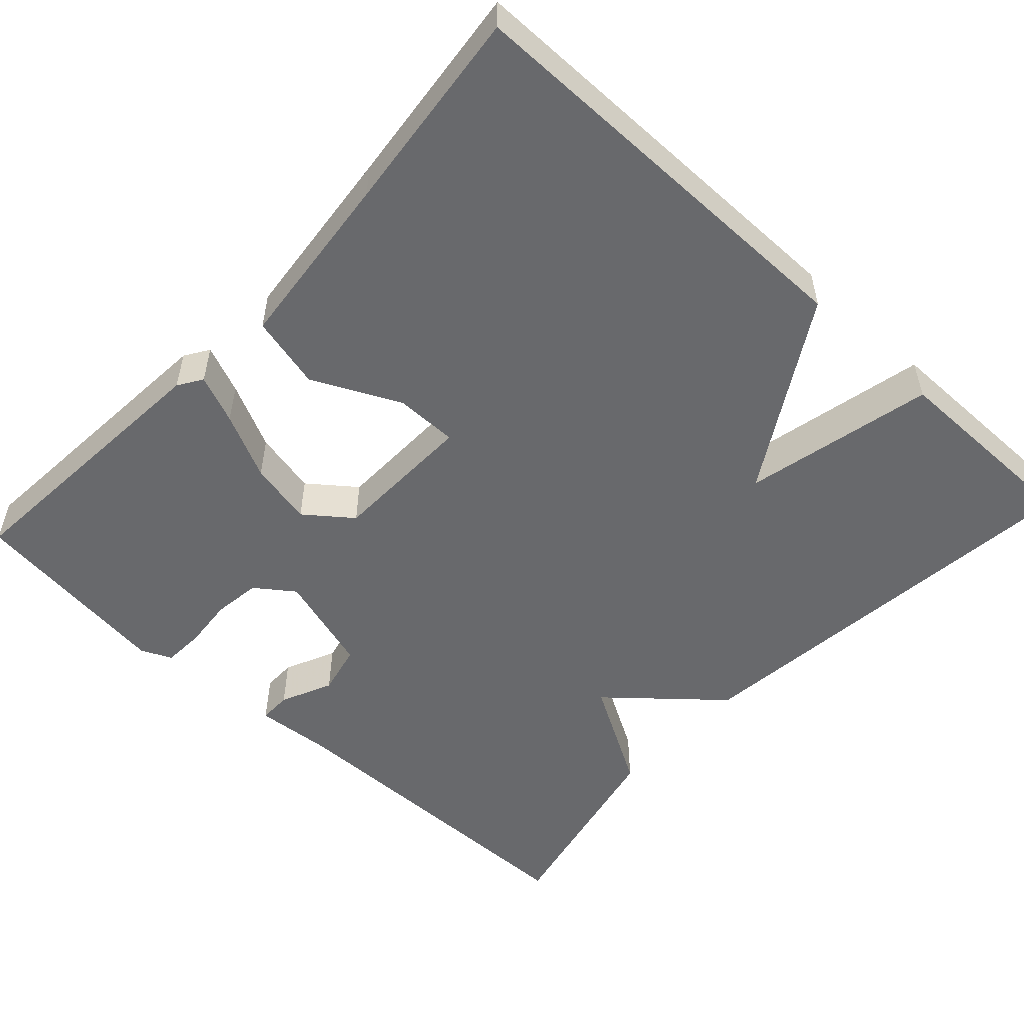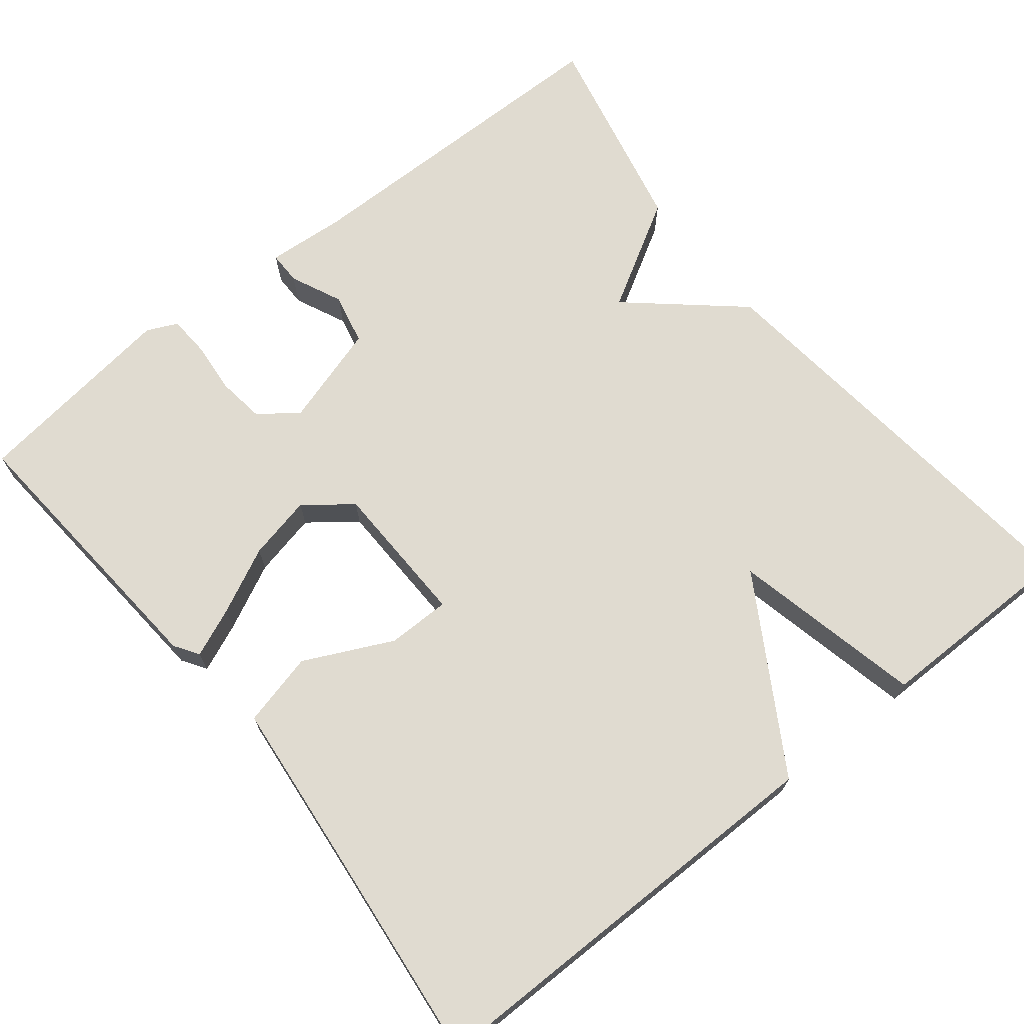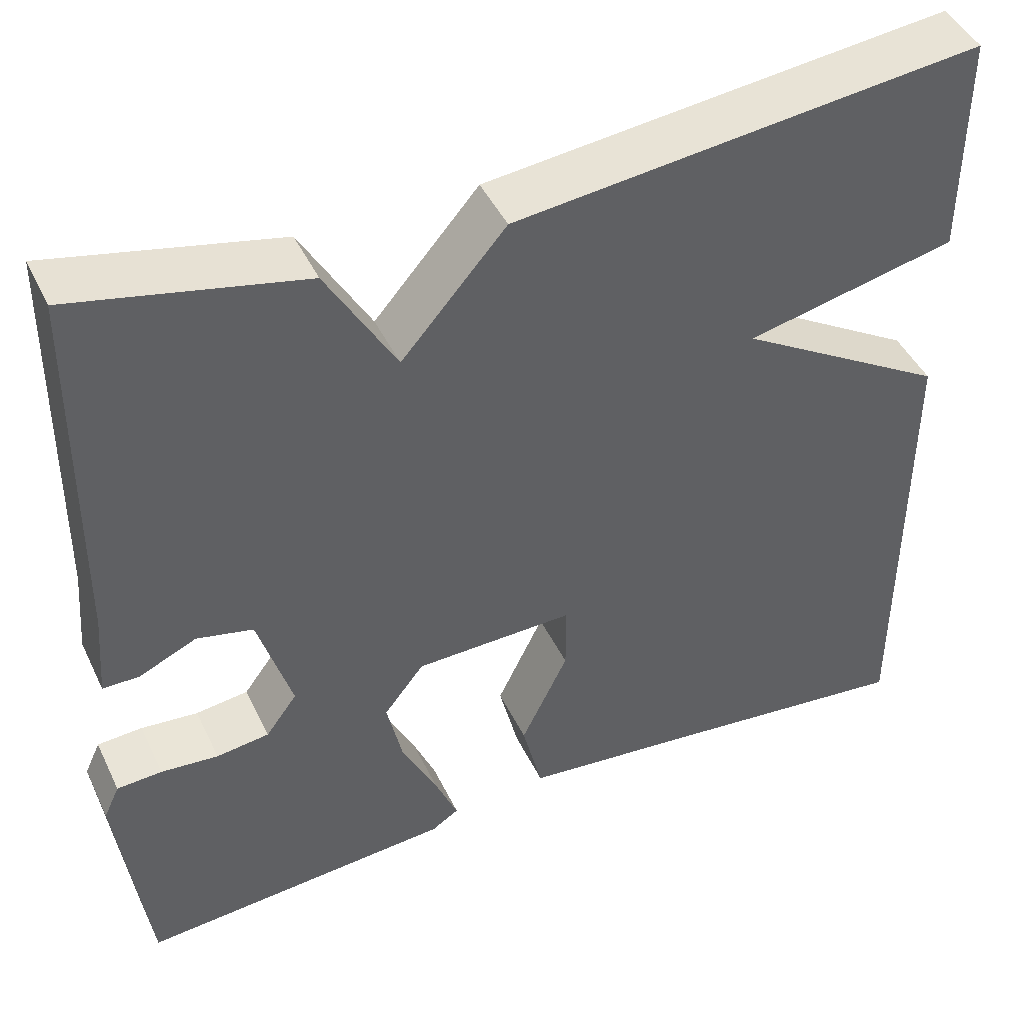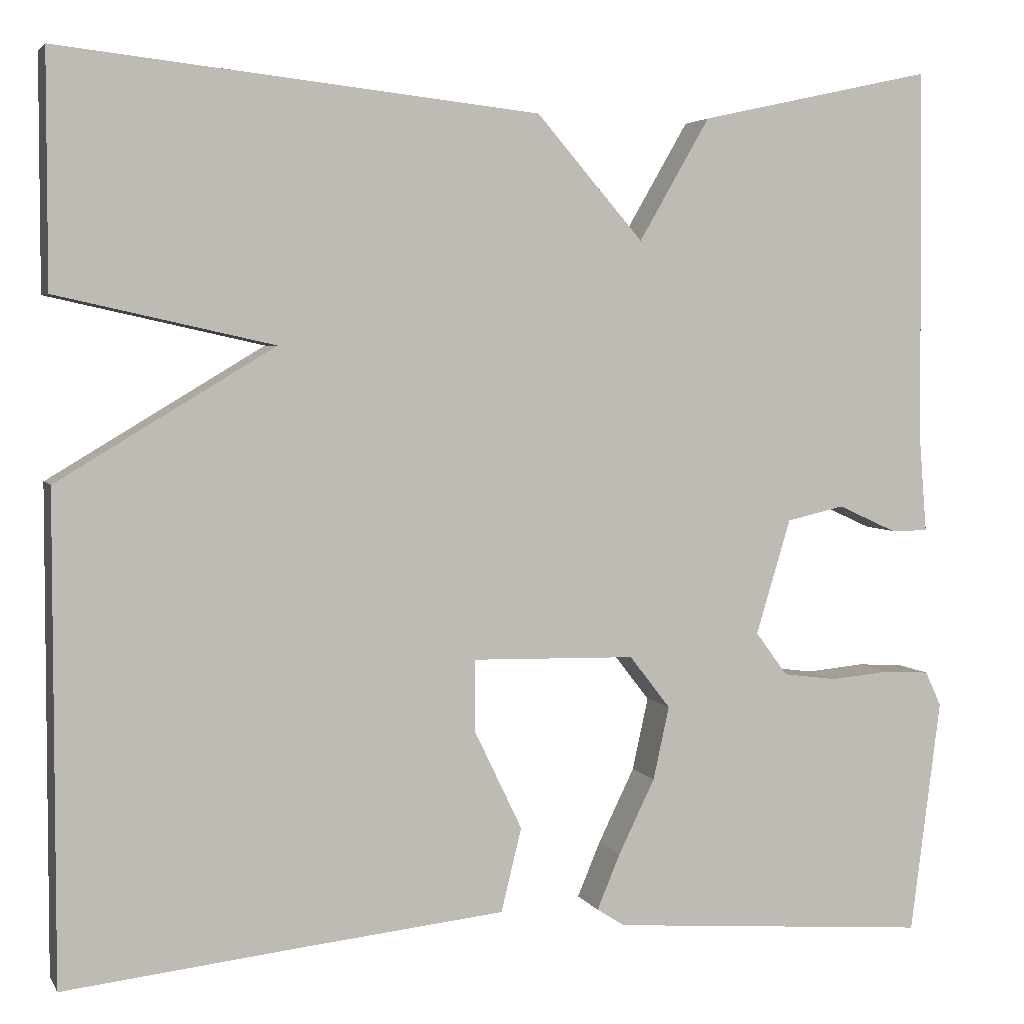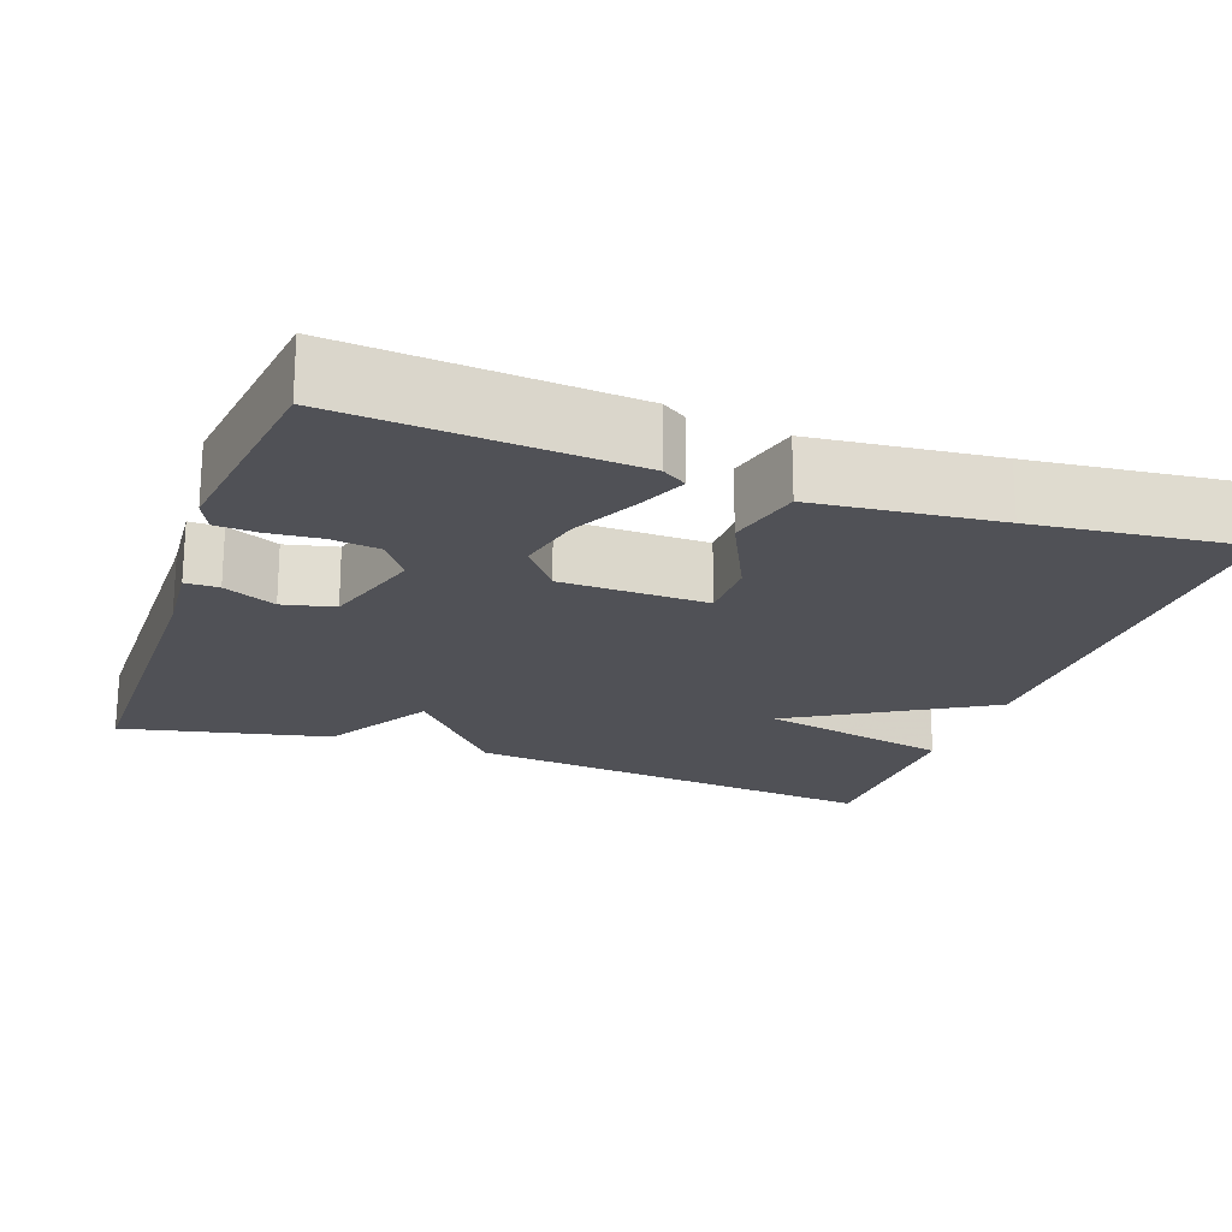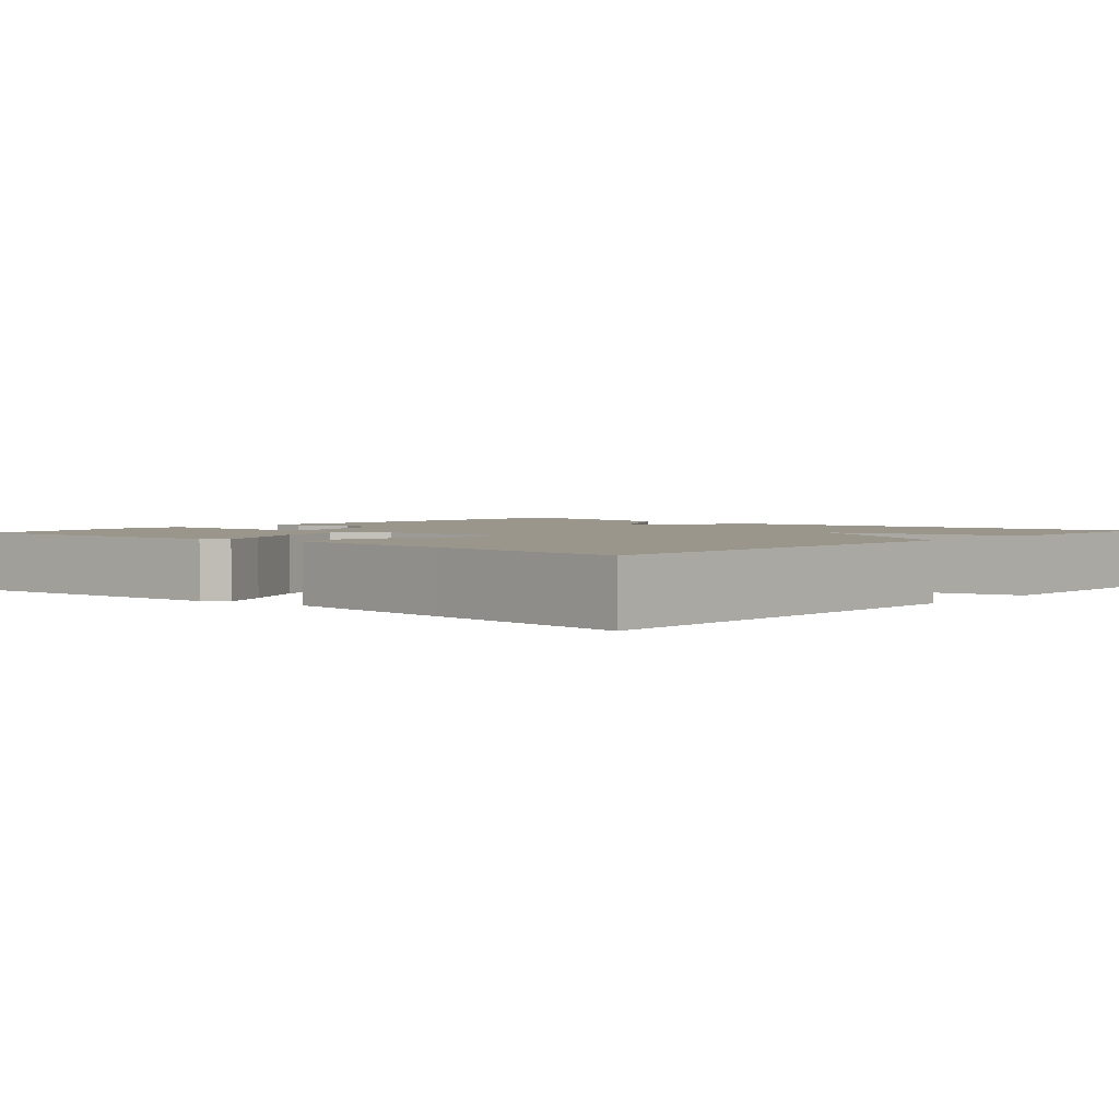
<metadata>
{"format":"obj","ext":"obj","renderer":"f3d","projection":"perspective","resolution":1024,"background":"white","views":[{"elev":-52.7,"azim":-132.7,"up":"+Y"},{"elev":69.9,"azim":-128.7,"up":"+Y"},{"elev":45.0,"azim":155.5,"up":"+Z"},{"elev":3.9,"azim":-17.0,"up":"+Z"},{"elev":-20.4,"azim":160.3,"up":"+Y"},{"elev":2.5,"azim":-138.3,"up":"+Y"}]}
</metadata>
<code>
v -0.5 0.07 0.5
v 0.037 0.07 0.442
v 0.157 0.07 0.304
v 0.237 0.07 0.442
v 0.5 0.07 0.5
v 0.505 0.07 0.071
v 0.513 0.07 -0.029
v 0.471 0.07 -0.029
v 0.405 0.07 0.001
v 0.34 0.07 -0.014
v 0.301 0.07 -0.143
v 0.337 0.07 -0.192
v 0.398 0.07 -0.2
v 0.464 0.07 -0.194
v 0.516 0.07 -0.197
v 0.534 0.07 -0.236
v 0.5 0.07 -0.5
v 0.139 0.07 -0.472
v 0.108 0.07 -0.452
v 0.134 0.07 -0.39
v 0.175 0.07 -0.306
v 0.193 0.07 -0.224
v 0.147 0.07 -0.165
v -0.037 0.07 -0.161
v -0.037 0.07 -0.241
v 0.017 0.07 -0.353
v -0.006 0.07 -0.447
v -0.236 0.07 -0.471
v -0.5 0.07 -0.5
v -0.5 0.07 0.041
v -0.257 0.07 0.187
v -0.5 0.07 0.241
v -0.5 0 0.5
v 0.037 0 0.442
v 0.157 0 0.304
v 0.237 0 0.442
v 0.5 0 0.5
v 0.505 0 0.071
v 0.513 0 -0.029
v 0.471 0 -0.029
v 0.405 0 0.001
v 0.34 0 -0.014
v 0.301 0 -0.143
v 0.337 0 -0.192
v 0.398 0 -0.2
v 0.464 0 -0.194
v 0.516 0 -0.197
v 0.534 0 -0.236
v 0.5 0 -0.5
v 0.139 0 -0.472
v 0.108 0 -0.452
v 0.134 0 -0.39
v 0.175 0 -0.306
v 0.193 0 -0.224
v 0.147 0 -0.165
v -0.037 0 -0.161
v -0.037 0 -0.241
v 0.017 0 -0.353
v -0.006 0 -0.447
v -0.236 0 -0.471
v -0.5 0 -0.5
v -0.5 0 0.041
v -0.257 0 0.187
v -0.5 0 0.241
f 1 2 3
f 32 1 3
f 31 32 3
f 30 31 3
f 29 30 3
f 28 29 3
f 25 26 27 28
f 24 25 28
f 24 28 3 4
f 23 24 4 5
f 22 23 5
f 21 22 5
f 19 20 21
f 18 19 21
f 17 18 21
f 16 17 21
f 15 16 21
f 14 15 21
f 13 14 21
f 12 13 21
f 11 12 21
f 10 11 21
f 10 21 5
f 9 10 5 6
f 6 7 8 9
f 35 34 33
f 35 33 64
f 35 64 63
f 35 63 62
f 35 62 61
f 35 61 60
f 60 59 58 57
f 60 57 56
f 36 35 60 56
f 37 36 56 55
f 37 55 54
f 37 54 53
f 53 52 51
f 53 51 50
f 53 50 49
f 53 49 48
f 53 48 47
f 53 47 46
f 53 46 45
f 53 45 44
f 53 44 43
f 53 43 42
f 37 53 42
f 38 37 42 41
f 41 40 39 38
f 1 33 34 2
f 2 34 35 3
f 3 35 36 4
f 4 36 37 5
f 5 37 38 6
f 6 38 39 7
f 7 39 40 8
f 8 40 41 9
f 9 41 42 10
f 10 42 43 11
f 11 43 44 12
f 12 44 45 13
f 13 45 46 14
f 14 46 47 15
f 15 47 48 16
f 16 48 49 17
f 17 49 50 18
f 18 50 51 19
f 19 51 52 20
f 20 52 53 21
f 21 53 54 22
f 22 54 55 23
f 23 55 56 24
f 24 56 57 25
f 25 57 58 26
f 26 58 59 27
f 27 59 60 28
f 28 60 61 29
f 29 61 62 30
f 30 62 63 31
f 31 63 64 32
f 32 64 33 1

</code>
